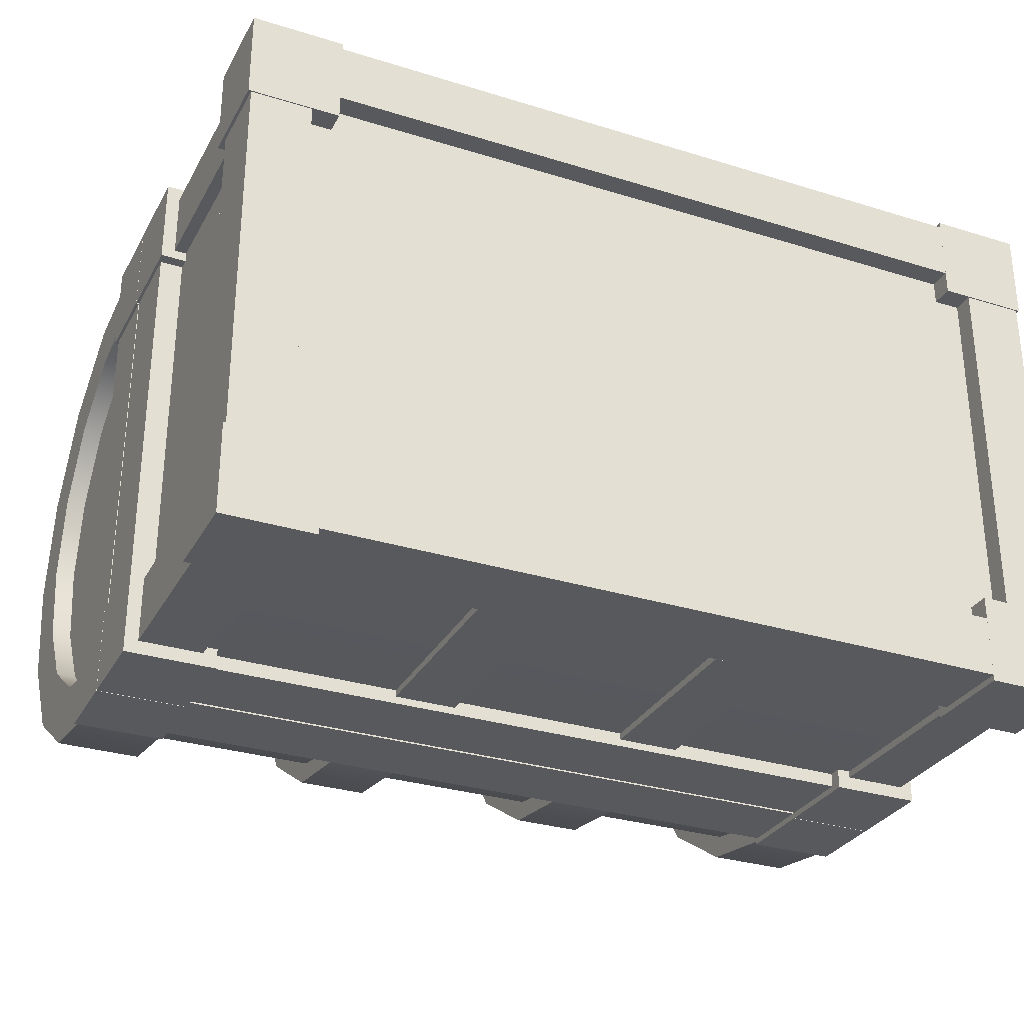
<metadata>
{"format":"obj","ext":"obj","renderer":"f3d","projection":"perspective","resolution":1024,"background":"white","views":[{"elev":-30.2,"azim":-24.3,"up":"+Z"}]}
</metadata>
<code>
o chest
v -1.839 2.989 0.4379
v -0.732 2.823 0.892
v -1.839 2.741 0.8092
v -0.732 2.414 1.139
v -1.839 2.369 1.057
v -0.4203 2.414 1.139
v -1.839 1.931 1.144
v -0.4203 1.954 1.201
v -0.732 1.954 1.201
v -1.839 1.931 -1.144
v -1.839 2.369 -1.057
v -0.4203 1.954 -1.201
v -1.839 2.741 -0.8092
v -0.732 1.954 -1.201
v -1.839 2.989 -0.4379
v -0.732 3.193 -0
v -0.4203 3.193 -0
v -1.839 3.076 -0
v -0.4203 3.097 0.4828
v -1.839 0.03666 1.138
v -1.839 0.03666 -1.138
v -0.732 3.097 0.4828
v -0.732 2.989 -0.4379
v -0.4203 2.989 -0.4379
v -0.4203 2.741 -0.8092
v -0.732 2.741 -0.8092
v -0.4203 0.03666 -1.138
v -0.732 0.03666 -1.138
v -0.732 1.931 -1.144
v -0.4203 1.931 -1.144
v -0.4203 2.369 -1.057
v -0.732 2.369 -1.057
v -0.732 0.03666 1.138
v -0.4203 0.03666 1.138
v -0.732 1.931 1.144
v -0.4203 1.931 1.144
v -0.4203 2.369 1.057
v -0.732 2.369 1.057
v -0.732 2.741 0.8092
v -0.4203 2.741 0.8092
v -0.4203 3.076 -0
v -0.732 3.076 -0
v -0.732 2.989 0.4379
v -0.4203 2.989 0.4379
v -0.4203 2.823 0.892
v -0.732 3.097 -0.4828
v -0.4203 3.097 -0.4828
v -0.4203 2.823 -0.892
v -0.732 2.823 -0.892
v -0.4203 2.414 -1.139
v -0.732 2.414 -1.139
v -1.551 3.076 -0
v -1.551 2.989 -0.4379
v -1.551 2.741 -0.8092
v -1.551 2.369 -1.057
v -1.551 1.931 -1.144
v -1.551 0.03666 -1.138
v -1.551 0.03666 1.138
v -1.551 1.931 1.144
v -1.551 2.369 1.057
v -1.551 2.741 0.8092
v -1.551 2.989 0.4379
v -1.551 3.097 -0.4828
v -1.551 2.823 -0.892
v -1.551 2.414 -1.153
v -1.551 1.954 1.225
v -1.551 2.414 1.153
v -1.551 2.823 0.892
v -1.551 3.097 0.4828
v -1.551 3.193 -0
v -1.551 1.954 -1.225
v -1.928 3.193 -0
v -1.928 3.097 0.4828
v -1.928 1.954 -1.225
v -1.928 2.414 -1.153
v -1.928 3.097 -0.4828
v -1.928 2.823 -0.892
v -1.928 1.954 1.225
v -1.928 2.414 1.153
v -1.928 2.823 0.892
v -1.839 2.919 -0
v -1.839 2.844 -0.378
v -1.839 2.63 -0.6985
v -1.839 2.309 -0.9127
v -1.839 1.901 -0.9909
v -1.839 1.901 0.9909
v -1.839 2.309 0.9126
v -1.839 2.63 0.6985
v -1.839 2.844 0.378
v -1.928 2.844 0.378
v -1.928 2.63 0.6985
v -1.928 2.309 -0.9127
v -1.928 2.63 -0.6985
v -1.928 2.919 -0
v -1.928 2.844 -0.378
v -1.928 1.901 -0.9909
v -1.928 1.901 0.9909
v -1.928 2.309 0.9126
v 1.839 2.989 0.4379
v 0.732 2.823 0.892
v 1.839 2.741 0.8092
v 0.732 2.414 1.139
v 1.839 2.369 1.057
v 0.4203 2.414 1.139
v 1.839 1.931 1.144
v 0.4203 1.954 1.201
v 0.732 1.954 1.201
v 1.839 1.931 -1.144
v 1.839 2.369 -1.057
v 0.4203 1.954 -1.201
v 1.839 2.741 -0.8092
v 0.732 1.954 -1.201
v 1.839 2.989 -0.4379
v 0.732 3.193 -0
v 0.4203 3.193 -0
v 1.839 3.076 -0
v 0.4203 3.097 0.4828
v 1.839 0.03666 1.138
v 1.839 0.03666 -1.138
v 0.732 3.097 0.4828
v 0.732 2.989 -0.4379
v 0.4203 2.989 -0.4379
v 0.4203 2.741 -0.8092
v 0.732 2.741 -0.8092
v 0.4203 0.03666 -1.138
v 0.732 0.03666 -1.138
v 0.732 1.931 -1.144
v 0.4203 1.931 -1.144
v 0.4203 2.369 -1.057
v 0.732 2.369 -1.057
v 0.732 0.03666 1.138
v 0.4203 0.03666 1.138
v 0.732 1.931 1.144
v 0.4203 1.931 1.144
v 0.4203 2.369 1.057
v 0.732 2.369 1.057
v 0.732 2.741 0.8092
v 0.4203 2.741 0.8092
v 0.4203 3.076 -0
v 0.732 3.076 -0
v 0.732 2.989 0.4379
v 0.4203 2.989 0.4379
v 0.4203 2.823 0.892
v 0.732 3.097 -0.4828
v 0.4203 3.097 -0.4828
v 0.4203 2.823 -0.892
v 0.732 2.823 -0.892
v 0.4203 2.414 -1.139
v 0.732 2.414 -1.139
v 1.551 3.076 -0
v 1.551 2.989 -0.4379
v 1.551 2.741 -0.8092
v 1.551 2.369 -1.057
v 1.551 1.931 -1.144
v 1.551 0.03666 -1.138
v 1.551 0.03666 1.138
v 1.551 1.931 1.144
v 1.551 2.369 1.057
v 1.551 2.741 0.8092
v 1.551 2.989 0.4379
v 1.551 3.097 -0.4828
v 1.551 2.823 -0.892
v 1.551 2.414 -1.153
v 1.551 1.954 1.225
v 1.551 2.414 1.153
v 1.551 2.823 0.892
v 1.551 3.097 0.4828
v 1.551 3.193 -0
v 1.551 1.954 -1.225
v 1.928 3.193 -0
v 1.928 3.097 0.4828
v 1.928 1.954 -1.225
v 1.928 2.414 -1.153
v 1.928 3.097 -0.4828
v 1.928 2.823 -0.892
v 1.928 1.954 1.225
v 1.928 2.414 1.153
v 1.928 2.823 0.892
v 1.839 2.919 -0
v 1.839 2.844 -0.378
v 1.839 2.63 -0.6985
v 1.839 2.309 -0.9127
v 1.839 1.901 -0.9909
v 1.839 1.901 0.9909
v 1.839 2.309 0.9126
v 1.839 2.63 0.6985
v 1.839 2.844 0.378
v 1.928 2.844 0.378
v 1.928 2.63 0.6985
v 1.928 2.309 -0.9127
v 1.928 2.63 -0.6985
v 1.928 2.919 -0
v 1.928 2.844 -0.378
v 1.928 1.901 -0.9909
v 1.928 1.901 0.9909
v 1.928 2.309 0.9126
v -1.955 -0.06451 1.233
v -1.955 0.03814 1.233
v -1.547 -0.06451 1.233
v -1.955 -0.06451 0.8294
v -1.838 -0.06451 1.138
v -1.838 -0.06451 0.8294
v -1.547 -0.06451 1.138
v -1.547 -0.06451 0.8294
v -1.547 0.03814 1.138
v -1.547 0.3559 1.138
v -1.547 0.03814 1.233
v -1.547 0.03861 0.8294
v -1.838 0.03814 0.8294
v -1.838 0.3559 0.8294
v -1.955 0.03814 0.8294
v -1.955 0.3559 0.8294
v -1.955 0.3559 1.233
v -1.547 0.3559 1.233
v -1.832 0.3559 1.131
v 1.955 -0.06451 1.233
v 1.955 0.03814 1.233
v 1.547 -0.06451 1.233
v 1.955 -0.06451 0.8294
v 1.838 -0.06451 1.138
v 1.838 -0.06451 0.8294
v 1.547 -0.06451 1.138
v 1.547 -0.06451 0.8294
v 1.547 0.03814 1.138
v 1.547 0.3559 1.138
v 1.547 0.03814 1.233
v 1.547 0.03861 0.8294
v 1.838 0.03814 0.8294
v 1.838 0.3559 0.8294
v 1.955 0.03814 0.8294
v 1.955 0.3559 0.8294
v 1.955 0.3559 1.233
v 1.547 0.3559 1.233
v 1.832 0.3559 1.131
v -1.955 -0.06451 -1.233
v -1.955 0.03814 -1.233
v -1.547 -0.06451 -1.233
v -1.955 -0.06451 -0.8294
v -1.838 -0.06451 -1.138
v -1.838 -0.06451 -0.8294
v -1.547 -0.06451 -1.138
v -1.547 -0.06451 -0.8294
v -1.547 0.03814 -1.138
v -1.547 0.3559 -1.138
v -1.547 0.03814 -1.233
v -1.547 0.03861 -0.8294
v -1.838 0.03814 -0.8294
v -1.838 0.3559 -0.8294
v -1.955 0.03814 -0.8294
v -1.955 0.3559 -0.8294
v -1.955 0.3559 -1.233
v -1.547 0.3559 -1.233
v -1.832 0.3559 -1.131
v 1.955 -0.06451 -1.233
v 1.955 0.03814 -1.233
v 1.547 -0.06451 -1.233
v 1.955 -0.06451 -0.8294
v 1.838 -0.06451 -1.138
v 1.838 -0.06451 -0.8294
v 1.547 -0.06451 -1.138
v 1.547 -0.06451 -0.8294
v 1.547 0.03814 -1.138
v 1.547 0.3559 -1.138
v 1.547 0.03814 -1.233
v 1.547 0.03861 -0.8294
v 1.838 0.03814 -0.8294
v 1.838 0.3559 -0.8294
v 1.955 0.03814 -0.8294
v 1.955 0.3559 -0.8294
v 1.955 0.3559 -1.233
v 1.547 0.3559 -1.233
v 1.832 0.3559 -1.131
v -0.2057 1.121 1.13
v -0.5121 1.642 1.134
v 0.206 1.121 1.13
v -0.1571 1.227 1.349
v -0.1058 1.33 1.414
v 0.1574 1.227 1.349
v -0.3908 1.634 1.37
v -0.2778 1.632 1.434
v -0.2936 2.048 1.37
v -0.2061 1.94 1.434
v 0.2938 2.048 1.37
v -0.4039 2.199 1.084
v 0.4042 2.199 1.084
v 0.5124 1.642 1.134
v 0.3911 1.634 1.37
v 0.2781 1.632 1.434
v 0.106 1.33 1.414
v 0.2064 1.94 1.434
v -1.942 1.634 0.8488
v -1.942 1.634 -0.8407
v -1.942 1.982 0.8488
v -1.668 1.634 0.8488
v -1.668 1.634 -0.8407
v -1.942 1.982 -0.8407
v -1.668 1.982 0.8488
v -1.668 1.982 -0.8407
v 1.942 1.634 0.8488
v 1.942 1.634 -0.8407
v 1.942 1.982 0.8488
v 1.836 1.634 0.8488
v 1.836 1.634 -0.8407
v 1.942 1.982 -0.8407
v 1.836 1.982 0.8488
v 1.836 1.982 -0.8407
v -1.942 1.26 0.8488
v -1.942 1.26 -0.8407
v -1.942 1.623 0.8488
v -1.668 1.26 0.8488
v -1.668 1.26 -0.8407
v -1.942 1.623 -0.8407
v -1.668 1.623 0.8488
v -1.668 1.623 -0.8407
v 1.942 1.26 0.8488
v 1.942 1.26 -0.8407
v 1.942 1.623 0.8488
v 1.836 1.26 0.8488
v 1.836 1.26 -0.8407
v 1.942 1.623 -0.8407
v 1.836 1.623 0.8488
v 1.836 1.623 -0.8407
v -1.942 -0.05915 0.8488
v -1.942 -0.05915 -0.8407
v -1.942 0.2872 0.8488
v -1.668 -0.05915 0.8488
v -1.668 -0.05915 -0.8407
v -1.668 0.0413 0.8488
v -1.668 0.0413 -0.8407
v -1.942 0.2872 -0.8407
v -1.833 0.2872 0.8488
v -1.833 0.2872 -0.8407
v 1.942 -0.05915 0.8488
v 1.942 -0.05915 -0.8407
v 1.942 0.2872 0.8488
v 1.668 -0.05915 0.8488
v 1.668 -0.05915 -0.8407
v 1.668 0.04527 0.8488
v 1.668 0.04526 -0.8407
v 1.942 0.2872 -0.8407
v 1.837 0.2872 0.8488
v 1.837 0.2872 -0.8407
v 1.581 1.266 1.206
v -1.578 1.266 1.206
v 1.581 1.621 1.206
v 1.581 1.266 1.137
v -1.578 1.266 1.137
v -1.578 1.621 1.206
v 1.581 1.621 1.137
v -1.578 1.621 1.137
v 1.581 1.266 -1.206
v -1.578 1.266 -1.206
v 1.581 1.621 -1.206
v 1.581 1.266 -1.13
v -1.578 1.266 -1.13
v -1.578 1.621 -1.206
v 1.581 1.621 -1.13
v -1.578 1.621 -1.13
v 1.581 1.636 1.206
v -1.578 1.636 1.206
v 1.581 1.986 1.206
v 1.581 1.636 1.134
v -1.578 1.636 1.134
v -1.578 1.986 1.206
v 1.581 1.986 1.134
v -1.578 1.986 1.134
v 1.581 -0.06413 1.206
v -1.578 -0.06413 1.206
v 1.581 0.2968 1.206
v 1.581 -0.06413 0.9319
v -1.578 -0.06413 0.9319
v 1.581 0.04029 0.9319
v -1.578 0.04029 0.9319
v -1.578 0.2968 1.206
v 1.581 0.2968 1.13
v -1.578 0.2968 1.13
v 1.581 -0.06413 -1.206
v -1.578 -0.06413 -1.206
v 1.581 0.2968 -1.206
v 1.581 -0.06413 -0.9319
v -1.578 -0.06413 -0.9319
v 1.581 0.04029 -0.9319
v -1.578 0.04029 -0.9319
v -1.578 0.2968 -1.206
v 1.581 0.2968 -1.136
v -1.578 0.2968 -1.136
v -1.895 0.3177 1.173
v -1.895 0.3177 0.873
v -1.895 1.261 1.173
v -1.609 0.3177 1.173
v -1.609 0.3177 1.139
v -1.609 1.261 1.173
v -1.609 1.261 1.139
v -1.895 1.261 0.873
v -1.839 1.261 0.873
v -1.839 0.3177 0.873
v 1.895 0.3177 1.173
v 1.895 0.3177 0.873
v 1.895 1.261 1.173
v 1.609 0.3177 1.173
v 1.609 0.3177 1.139
v 1.609 1.261 1.173
v 1.609 1.261 1.139
v 1.895 1.261 0.873
v 1.839 1.261 0.873
v 1.839 0.3177 0.873
v -1.895 0.3177 -1.173
v -1.895 0.3177 -0.873
v -1.895 1.261 -1.173
v -1.609 0.3177 -1.173
v -1.609 0.3177 -1.139
v -1.609 1.261 -1.173
v -1.609 1.261 -1.139
v -1.895 1.261 -0.873
v -1.839 1.261 -0.873
v -1.839 0.3177 -0.873
v 1.895 0.3177 -1.173
v 1.895 0.3177 -0.873
v 1.895 1.261 -1.173
v 1.609 0.3177 -1.173
v 1.609 0.3177 -1.139
v 1.609 1.261 -1.173
v 1.609 1.261 -1.139
v 1.895 1.261 -0.873
v 1.839 1.261 -0.873
v 1.839 0.3177 -0.873
v -0.7006 0.255 1.173
v -0.7006 0.255 1.137
v -0.7006 1.287 1.173
v -0.4145 0.255 1.173
v -0.4145 0.255 1.137
v -0.4145 1.287 1.173
v -0.4145 1.287 1.137
v -0.7006 1.287 1.137
v 0.7006 0.255 1.173
v 0.7006 0.255 1.137
v 0.7006 1.287 1.173
v 0.4145 0.255 1.173
v 0.4145 0.255 1.137
v 0.4145 1.287 1.173
v 0.4145 1.287 1.137
v 0.7006 1.287 1.137
v -0.7006 0.255 -1.173
v -0.7006 0.255 -1.138
v -0.7006 1.287 -1.173
v -0.4145 0.255 -1.173
v -0.4145 0.255 -1.138
v -0.4145 1.287 -1.173
v -0.4145 1.287 -1.138
v -0.7006 1.287 -1.138
v 0.7006 0.255 -1.173
v 0.7006 0.255 -1.138
v 0.7006 1.287 -1.173
v 0.4145 0.255 -1.173
v 0.4145 0.255 -1.138
v 0.4145 1.287 -1.173
v 0.4145 1.287 -1.138
v 0.7006 1.287 -1.138
v -1.955 1.626 1.233
v -1.955 1.524 1.233
v -1.547 1.626 1.233
v -1.838 1.626 1.138
v -1.838 1.626 0.8294
v -1.547 1.626 1.138
v -1.547 1.524 1.138
v -1.547 1.206 1.138
v -1.547 1.524 1.233
v -1.547 1.206 1.233
v -1.832 1.206 1.131
v -1.955 1.206 1.233
v -1.955 1.206 0.8294
v -1.955 1.524 0.8294
v -1.838 1.206 0.8294
v -1.838 1.524 0.8294
v -1.955 1.626 0.8294
v 1.955 1.626 1.233
v 1.955 1.524 1.233
v 1.547 1.626 1.233
v 1.838 1.626 1.138
v 1.838 1.626 0.8294
v 1.547 1.626 1.138
v 1.547 1.524 1.138
v 1.547 1.206 1.138
v 1.547 1.524 1.233
v 1.547 1.206 1.233
v 1.832 1.206 1.131
v 1.955 1.206 1.233
v 1.955 1.206 0.8294
v 1.955 1.524 0.8294
v 1.838 1.206 0.8294
v 1.838 1.524 0.8294
v 1.955 1.626 0.8294
v -1.955 1.626 -1.233
v -1.955 1.524 -1.233
v -1.547 1.626 -1.233
v -1.838 1.626 -1.138
v -1.838 1.626 -0.8294
v -1.547 1.626 -1.138
v -1.547 1.524 -1.138
v -1.547 1.206 -1.138
v -1.547 1.524 -1.233
v -1.547 1.206 -1.233
v -1.832 1.206 -1.131
v -1.955 1.206 -1.233
v -1.955 1.206 -0.8294
v -1.955 1.524 -0.8294
v -1.838 1.206 -0.8294
v -1.838 1.524 -0.8294
v -1.955 1.626 -0.8294
v 1.955 1.626 -1.233
v 1.955 1.524 -1.233
v 1.547 1.626 -1.233
v 1.838 1.626 -1.138
v 1.838 1.626 -0.8294
v 1.547 1.626 -1.138
v 1.547 1.524 -1.138
v 1.547 1.206 -1.138
v 1.547 1.524 -1.233
v 1.547 1.206 -1.233
v 1.832 1.206 -1.131
v 1.955 1.206 -1.233
v 1.955 1.206 -0.8294
v 1.955 1.524 -0.8294
v 1.838 1.206 -0.8294
v 1.838 1.524 -0.8294
v 1.955 1.626 -0.8294
v -1.955 1.629 1.233
v -1.955 1.732 1.233
v -1.547 1.629 1.233
v -1.955 1.629 0.8294
v -1.833 1.629 1.138
v -1.833 1.629 0.8294
v -1.547 1.629 1.138
v -1.547 1.732 1.138
v -1.547 2.002 1.138
v -1.547 1.732 1.233
v -1.547 2.002 1.233
v -1.955 2.002 1.233
v -1.955 2.002 0.8294
v -1.832 2.002 1.131
v -1.838 2.002 0.8294
v -1.838 1.732 0.8294
v -1.955 1.732 0.8294
v 1.955 1.629 1.233
v 1.955 1.732 1.233
v 1.547 1.629 1.233
v 1.955 1.629 0.8294
v 1.833 1.629 1.138
v 1.833 1.629 0.8294
v 1.547 1.629 1.138
v 1.547 1.732 1.138
v 1.547 2.002 1.138
v 1.547 1.732 1.233
v 1.547 2.002 1.233
v 1.955 2.002 1.233
v 1.955 2.002 0.8294
v 1.832 2.002 1.131
v 1.838 2.002 0.8294
v 1.838 1.732 0.8294
v 1.955 1.732 0.8294
v -1.955 1.629 -1.233
v -1.955 1.732 -1.233
v -1.547 1.629 -1.233
v -1.955 1.629 -0.8294
v -1.833 1.629 -1.138
v -1.833 1.629 -0.8294
v -1.547 1.629 -1.138
v -1.547 1.732 -1.138
v -1.547 2.002 -1.138
v -1.547 1.732 -1.233
v -1.547 2.002 -1.233
v -1.955 2.002 -1.233
v -1.955 2.002 -0.8294
v -1.832 2.002 -1.131
v -1.838 2.002 -0.8294
v -1.838 1.732 -0.8294
v -1.955 1.732 -0.8294
v 1.955 1.629 -1.233
v 1.955 1.732 -1.233
v 1.547 1.629 -1.233
v 1.955 1.629 -0.8294
v 1.833 1.629 -1.138
v 1.833 1.629 -0.8294
v 1.547 1.629 -1.138
v 1.547 1.732 -1.138
v 1.547 2.002 -1.138
v 1.547 1.732 -1.233
v 1.547 2.002 -1.233
v 1.955 2.002 -1.233
v 1.955 2.002 -0.8294
v 1.832 2.002 -1.131
v 1.838 2.002 -0.8294
v 1.838 1.732 -0.8294
v 1.955 1.732 -0.8294
v -1.578 1.636 -1.206
v 1.581 1.636 -1.206
v -1.578 1.986 -1.206
v -1.578 1.636 -1.134
v 1.581 1.636 -1.134
v 1.581 1.986 -1.206
v -1.578 1.986 -1.134
v 1.581 1.986 -1.134
f 61 39 43 62
f 55 32 29 56
f 129 128 30 31
f 34 132 134 36
f 54 26 32 55
f 53 23 26 54
f 134 135 37 36
f 60 38 39 61
f 56 29 28 57
f 19 17 16 22
f 57 28 33 58
f 10 21 20 7
f 62 43 42 52
f 142 139 41 44
f 135 138 40 37
f 59 35 38 60
f 122 123 25 24
f 123 129 31 25
f 139 122 24 41
f 128 125 27 30
f 59 7 20 58
f 138 142 44 40
f 30 27 28 29
f 29 32 51 14
f 41 24 47 17
f 35 33 34 36
f 31 30 12 50
f 43 39 2 22
f 27 34 33 28
f 26 23 46 49
f 32 26 49 51
f 40 44 19 45
f 52 42 23 53
f 8 6 4 9
f 45 19 22 2
f 47 48 49 46
f 17 47 46 16
f 48 50 51 49
f 50 12 14 51
f 6 45 2 4
f 23 42 16 46
f 44 41 17 19
f 37 40 45 6
f 36 37 6 8
f 39 38 4 2
f 42 43 22 16
f 38 35 9 4
f 25 31 50 48
f 24 25 48 47
f 11 10 7 5 3 1 18 15 13
f 35 59 58 33
f 52 53 63 70
f 71 74 75 65
f 21 57 58 20
f 10 56 57 21
f 53 54 64 63
f 76 95 94 72
f 76 72 70 63
f 60 61 68 67
f 64 65 75 77
f 76 63 64 77
f 68 80 79 67
f 69 73 80 68
f 67 79 78 66
f 70 72 73 69
f 54 55 65 64
f 55 56 71 65
f 79 98 97 78
f 59 60 67 66
f 61 62 69 68
f 62 52 70 69
f 80 91 98 79
f 77 93 95 76
f 75 92 93 77
f 73 90 91 80
f 75 74 96 92
f 72 94 90 73
f 85 84 92 96
f 89 88 91 90
f 84 83 93 92
f 81 89 90 94
f 82 81 94 95
f 87 86 97 98
f 83 82 95 93
f 88 87 98 91
f 159 160 141 137
f 153 154 127 130
f 152 153 130 124
f 151 152 124 121
f 158 159 137 136
f 154 155 126 127
f 117 120 114 115
f 155 156 131 126
f 108 105 118 119
f 160 150 140 141
f 157 158 136 133
f 157 156 118 105
f 128 127 126 125
f 127 112 149 130
f 139 115 145 122
f 133 134 132 131
f 129 148 110 128
f 141 120 100 137
f 125 126 131 132
f 124 147 144 121
f 130 149 147 124
f 138 143 117 142
f 150 151 121 140
f 106 107 102 104
f 143 100 120 117
f 145 144 147 146
f 115 114 144 145
f 146 147 149 148
f 148 149 112 110
f 104 102 100 143
f 121 144 114 140
f 142 117 115 139
f 135 104 143 138
f 134 106 104 135
f 137 100 102 136
f 140 114 120 141
f 136 102 107 133
f 123 146 148 129
f 122 145 146 123
f 109 111 113 116 99 101 103 105 108
f 133 131 156 157
f 150 168 161 151
f 163 173 172 169
f 119 118 156 155
f 108 119 155 154
f 151 161 162 152
f 158 165 166 159
f 163 162 175 173
f 162 161 174 175
f 165 177 178 166
f 166 178 171 167
f 164 176 177 165
f 167 171 170 168
f 152 162 163 153
f 153 163 169 154
f 195 196 177 176
f 157 164 165 158
f 159 166 167 160
f 160 167 168 150
f 177 196 189 178
f 174 193 191 175
f 168 170 174 161
f 175 191 190 173
f 178 189 188 171
f 172 173 190 194
f 171 188 192 170
f 183 194 190 182
f 187 188 189 186
f 182 190 191 181
f 179 192 188 187
f 180 193 192 179
f 185 196 195 184
f 181 191 193 180
f 186 189 196 185
f 125 132 34 27
f 199 207 198 197
f 211 200 197 198
f 201 203 199 197
f 200 202 201 197
f 202 204 203 201
f 203 204 208 205
f 199 203 205 207
f 205 206 214 207
f 204 202 209 208
f 211 212 210 209
f 202 200 211 209
f 198 213 212 211
f 212 213 215 210
f 207 214 213 198
f 206 215 213 214
f 218 216 217 226
f 230 217 216 219
f 220 216 218 222
f 219 216 220 221
f 221 220 222 223
f 222 224 227 223
f 218 226 224 222
f 224 226 233 225
f 223 227 228 221
f 230 228 229 231
f 221 228 230 219
f 217 230 231 232
f 231 229 234 232
f 226 217 232 233
f 225 233 232 234
f 237 235 236 245
f 249 236 235 238
f 239 235 237 241
f 238 235 239 240
f 240 239 241 242
f 241 243 246 242
f 237 245 243 241
f 243 245 252 244
f 242 246 247 240
f 249 247 248 250
f 240 247 249 238
f 236 249 250 251
f 250 248 253 251
f 245 236 251 252
f 244 252 251 253
f 256 264 255 254
f 268 257 254 255
f 258 260 256 254
f 257 259 258 254
f 259 261 260 258
f 260 261 265 262
f 256 260 262 264
f 262 263 271 264
f 261 259 266 265
f 268 269 267 266
f 259 257 268 266
f 255 270 269 268
f 269 270 272 267
f 264 271 270 255
f 263 272 270 271
f 276 279 274 273
f 273 275 278 276
f 276 278 289 277
f 277 280 279 276
f 280 282 281 279
f 279 281 284 274
f 283 281 282 290
f 285 284 281 283
f 286 285 283 287
f 275 286 287 278
f 288 289 278 287
f 290 288 287 283
f 289 288 280 277
f 288 290 282 280
f 291 293 296 292
f 292 295 294 291
f 298 296 293 297
f 299 300 304 301
f 300 299 302 303
f 306 305 301 304
f 307 309 312 308
f 308 311 310 307
f 314 312 309 313
f 315 316 320 317
f 316 315 318 319
f 322 321 317 320
f 323 325 330 324
f 324 327 326 323
f 326 327 329 328
f 332 330 325 331
f 333 334 340 335
f 334 333 336 337
f 337 336 338 339
f 342 341 335 340
f 343 345 348 344
f 344 347 346 343
f 350 348 345 349
f 351 352 356 353
f 352 351 354 355
f 358 357 353 356
f 359 361 364 360
f 360 363 362 359
f 366 364 361 365
f 367 369 374 368
f 368 371 370 367
f 370 371 373 372
f 376 374 369 375
f 377 378 384 379
f 378 377 380 381
f 381 380 382 383
f 386 385 379 384
f 387 389 394 388
f 390 392 389 387
f 391 393 392 390
f 388 394 395 396
f 397 398 404 399
f 400 397 399 402
f 401 400 402 403
f 398 406 405 404
f 407 408 414 409
f 410 407 409 412
f 411 410 412 413
f 408 416 415 414
f 417 419 424 418
f 420 422 419 417
f 421 423 422 420
f 418 424 425 426
f 427 429 434 428
f 430 432 429 427
f 431 433 432 430
f 435 436 442 437
f 438 435 437 440
f 439 438 440 441
f 443 444 450 445
f 446 443 445 448
f 447 446 448 449
f 451 453 458 452
f 454 456 453 451
f 455 457 456 454
f 475 459 462 463
f 462 459 461 464
f 461 467 465 464
f 465 467 468 466
f 470 460 472 471
f 468 467 460 470
f 472 460 459 475
f 469 470 471 473
f 472 474 473 471
f 463 474 472 475
f 469 466 468 470
f 461 459 460 467
f 492 480 479 476
f 479 481 478 476
f 478 481 482 484
f 482 483 485 484
f 487 488 489 477
f 485 487 477 484
f 489 492 476 477
f 486 490 488 487
f 489 488 490 491
f 480 492 489 491
f 486 487 485 483
f 478 484 477 476
f 509 497 496 493
f 496 498 495 493
f 495 498 499 501
f 499 500 502 501
f 504 505 506 494
f 502 504 494 501
f 506 509 493 494
f 503 507 505 504
f 506 505 507 508
f 497 509 506 508
f 503 504 502 500
f 495 501 494 493
f 526 510 513 514
f 513 510 512 515
f 512 518 516 515
f 516 518 519 517
f 521 511 523 522
f 519 518 511 521
f 523 511 510 526
f 520 521 522 524
f 523 525 524 522
f 514 525 523 526
f 520 517 519 521
f 512 510 511 518
f 529 536 528 527
f 543 530 527 528
f 531 533 529 527
f 530 532 531 527
f 529 533 534 536
f 534 535 537 536
f 536 537 538 528
f 535 540 538 537
f 539 538 540 541
f 528 538 539 543
f 543 539 541 542
f 532 530 543 542
f 546 544 545 553
f 560 545 544 547
f 548 544 546 550
f 547 544 548 549
f 546 553 551 550
f 551 553 554 552
f 553 545 555 554
f 552 554 555 557
f 556 558 557 555
f 545 560 556 555
f 560 559 558 556
f 549 559 560 547
f 563 561 562 570
f 577 562 561 564
f 565 561 563 567
f 564 561 565 566
f 563 570 568 567
f 568 570 571 569
f 570 562 572 571
f 569 571 572 574
f 573 575 574 572
f 562 577 573 572
f 577 576 575 573
f 566 576 577 564
f 580 587 579 578
f 594 581 578 579
f 582 584 580 578
f 581 583 582 578
f 580 584 585 587
f 585 586 588 587
f 587 588 589 579
f 586 591 589 588
f 590 589 591 592
f 579 589 590 594
f 594 590 592 593
f 583 581 594 593
f 595 597 600 596
f 596 599 598 595
f 602 600 597 601
f 170 192 193 174

</code>
